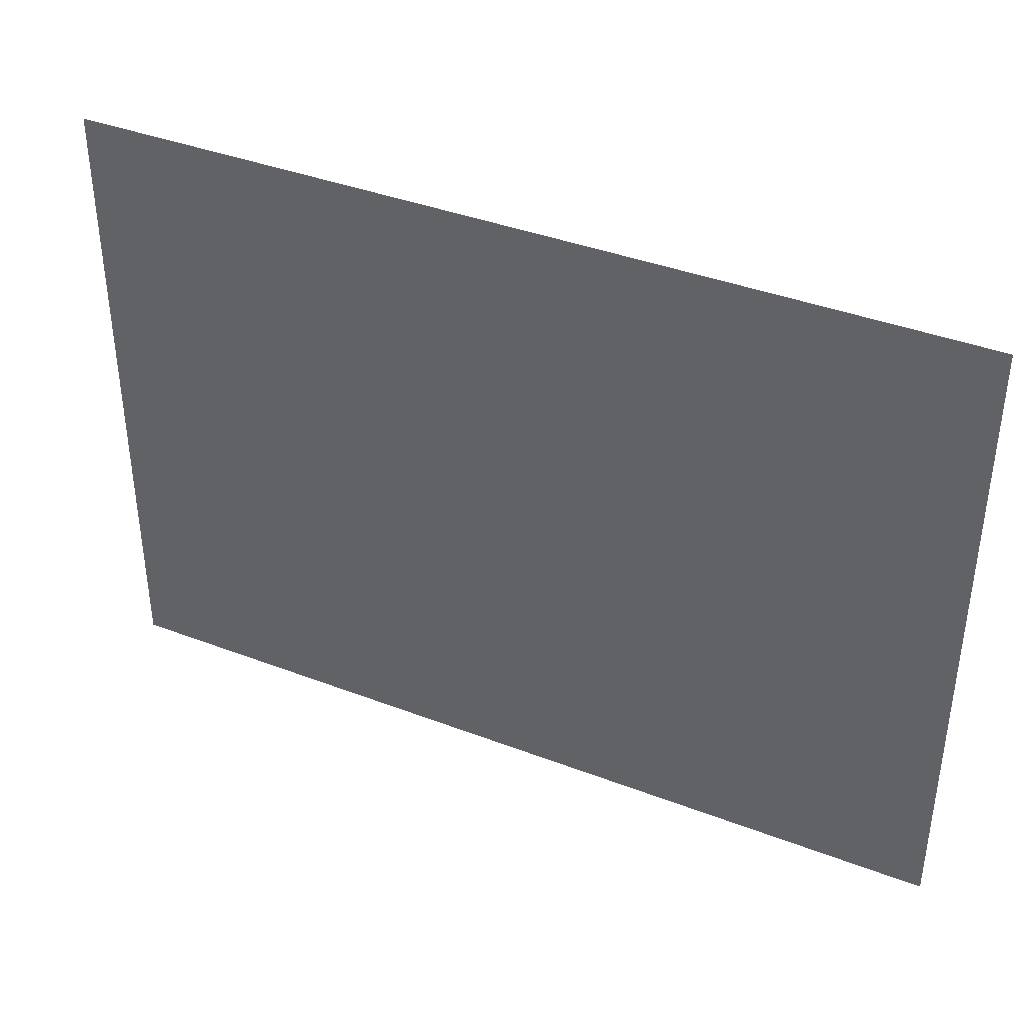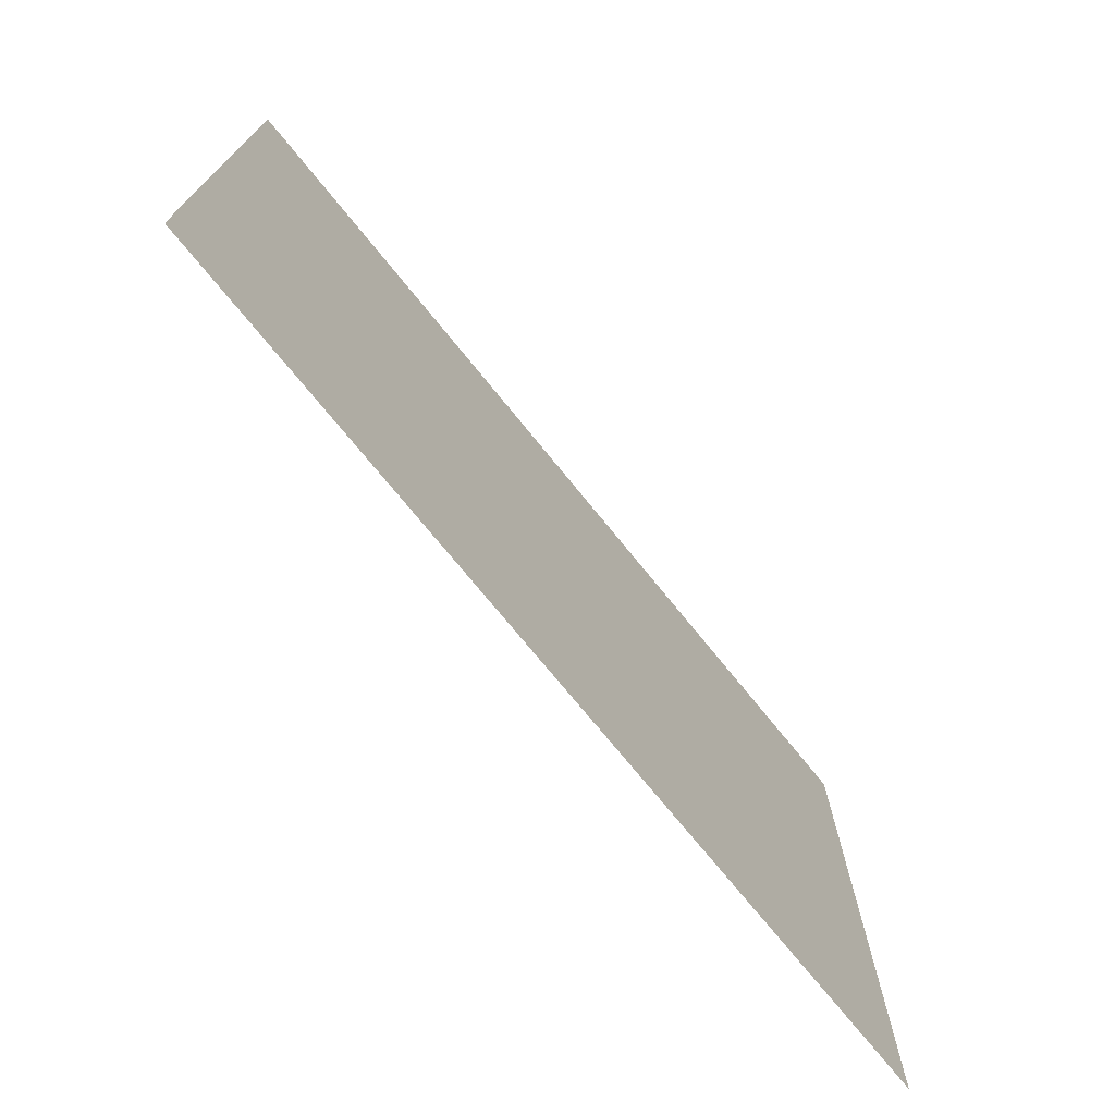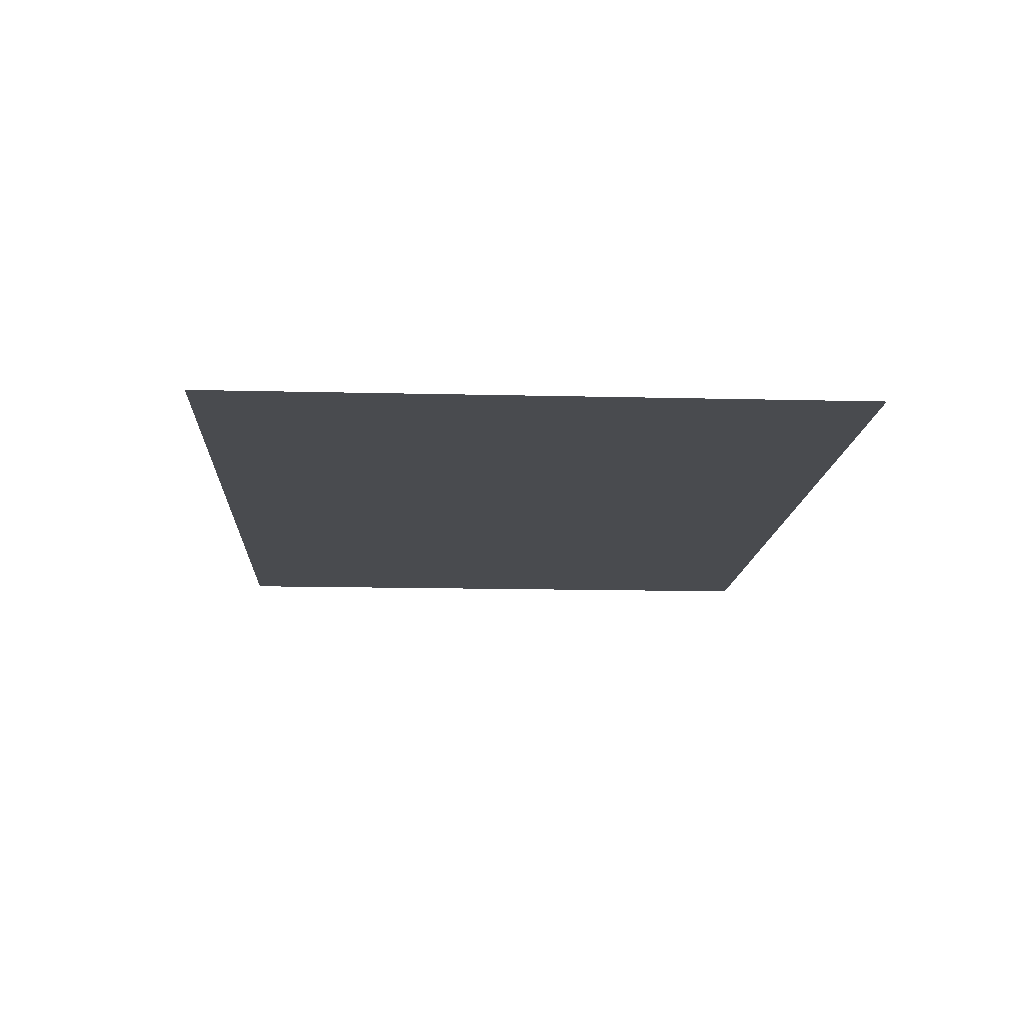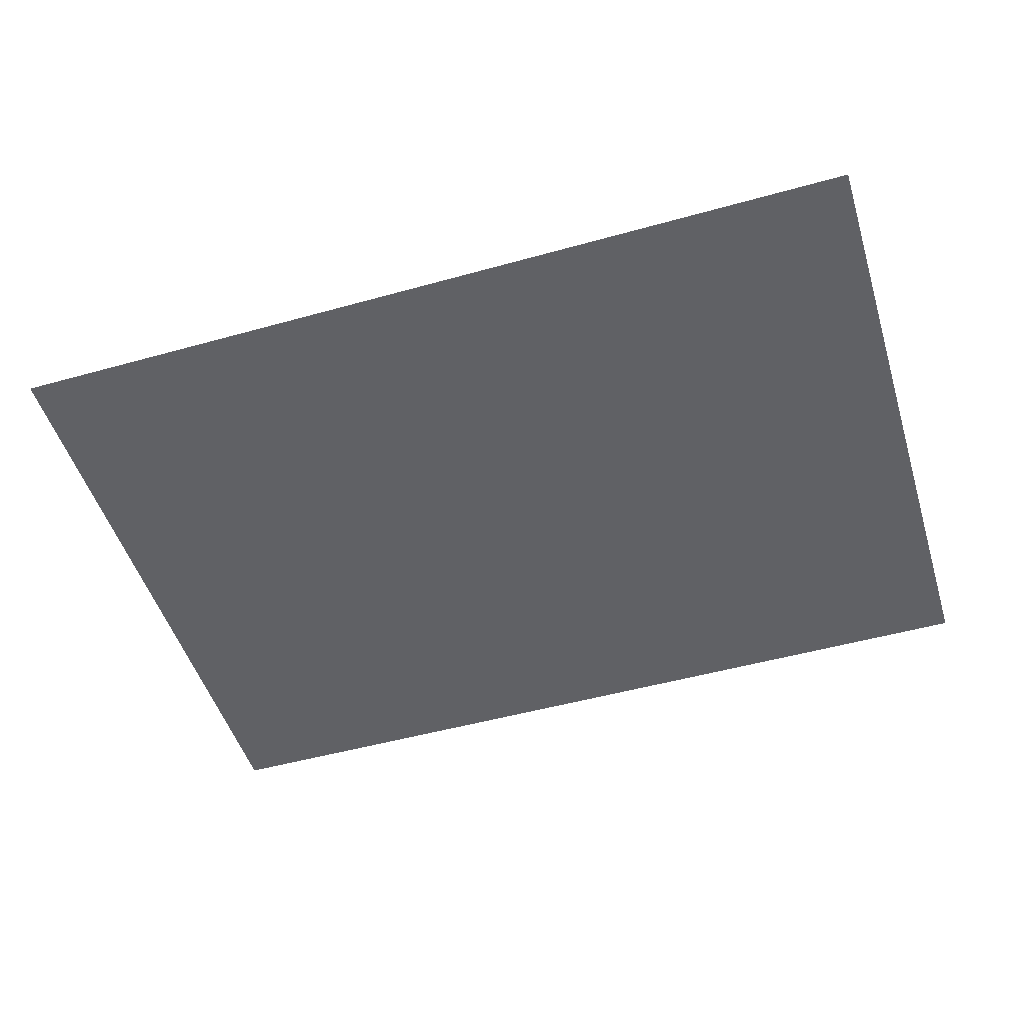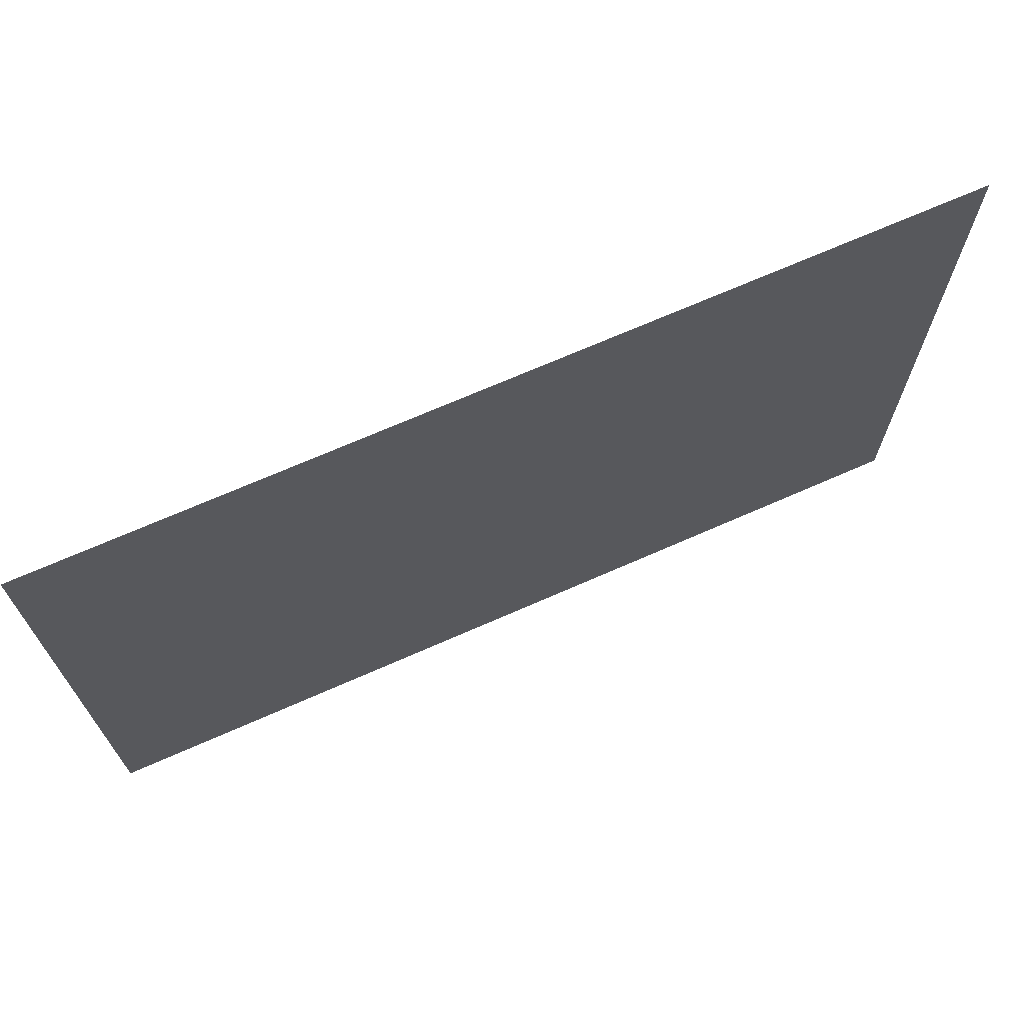
<metadata>
{"format":"obj","ext":"obj","renderer":"f3d","projection":"perspective","resolution":1024,"background":"white","views":[{"elev":39.1,"azim":-154.4,"up":"+Z"},{"elev":-73.1,"azim":-51.0,"up":"+Z"},{"elev":-13.7,"azim":-93.2,"up":"+Y"},{"elev":-49.9,"azim":17.1,"up":"+Y"},{"elev":69.7,"azim":-23.8,"up":"+Z"}]}
</metadata>
<code>
g pb_Mesh4793008
v -170 0 239
v -170 0 554
v -610 0 239
v -610 0 554
g pb_Mesh4793008_0
g pb_Mesh4793008_1
f 3 2 1
f 3 4 2

</code>
